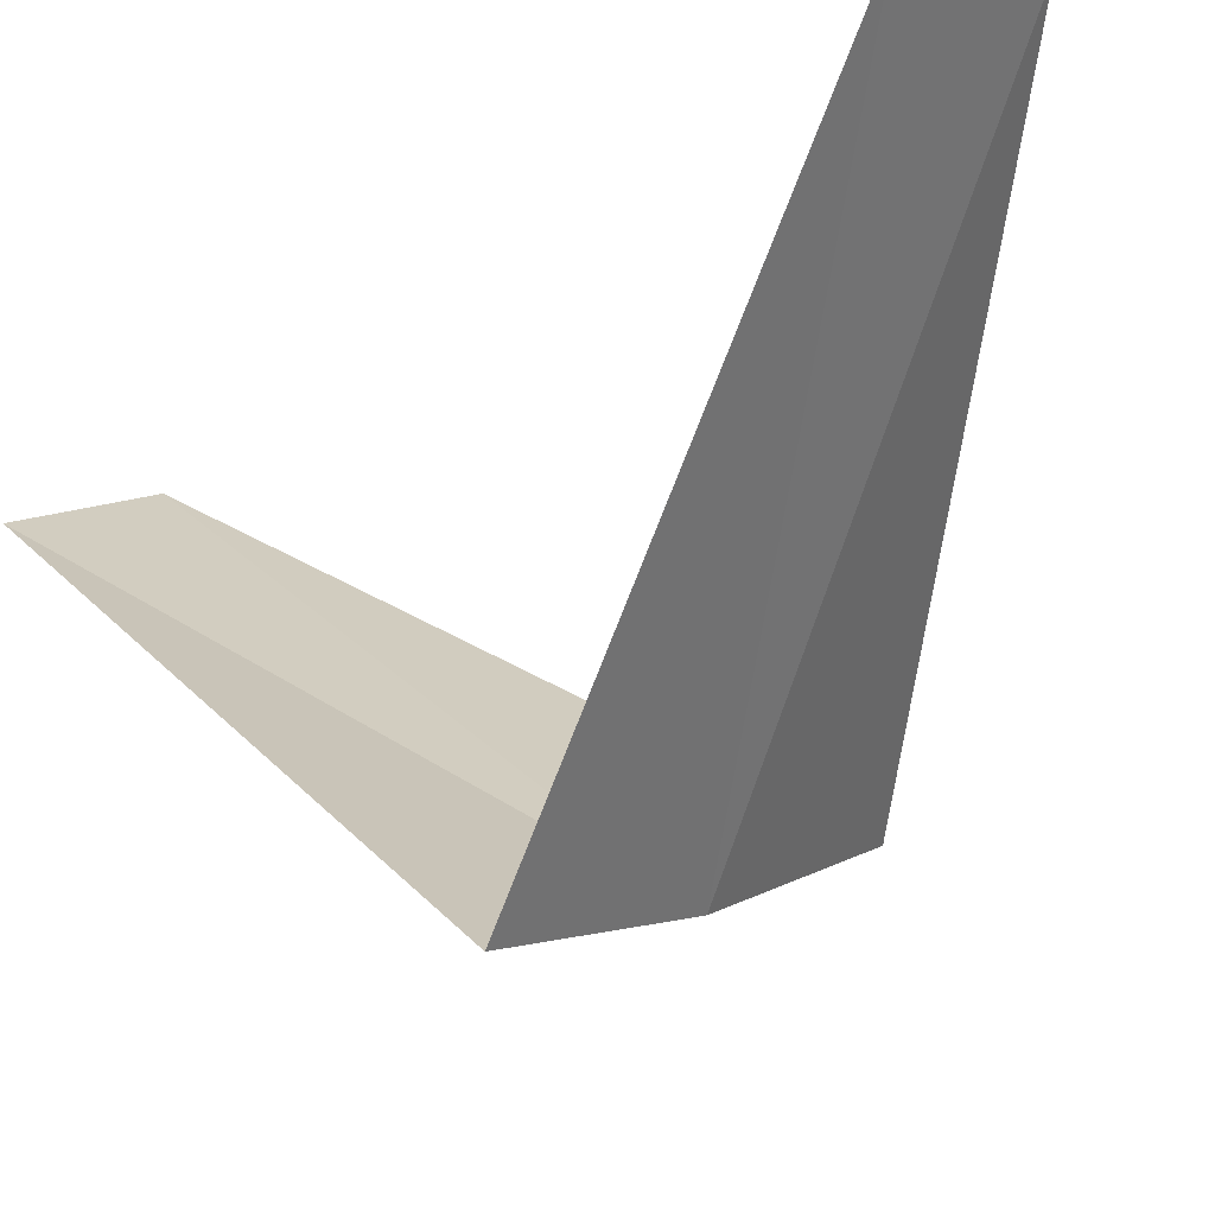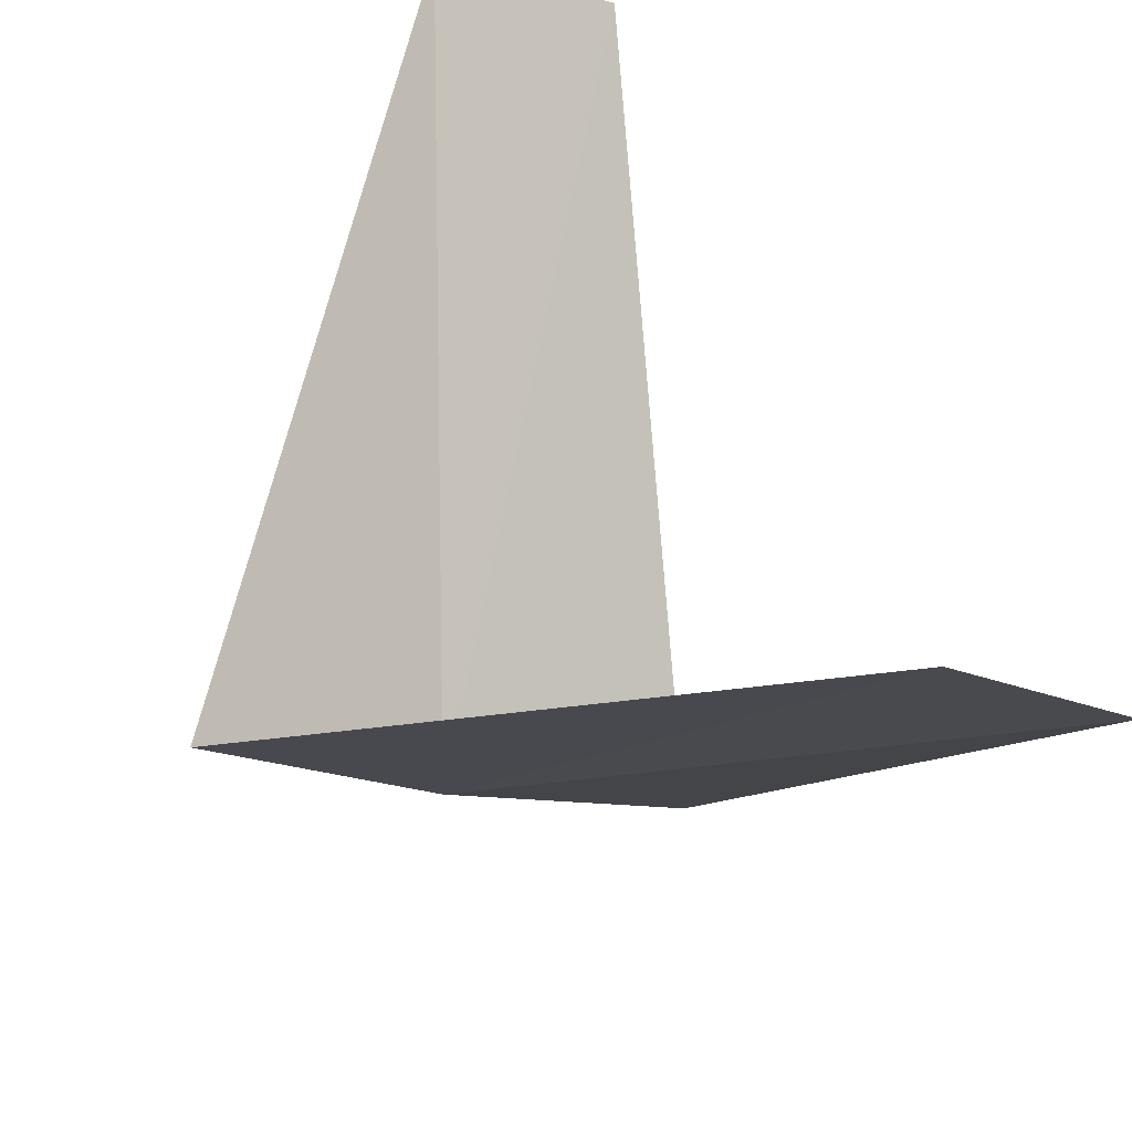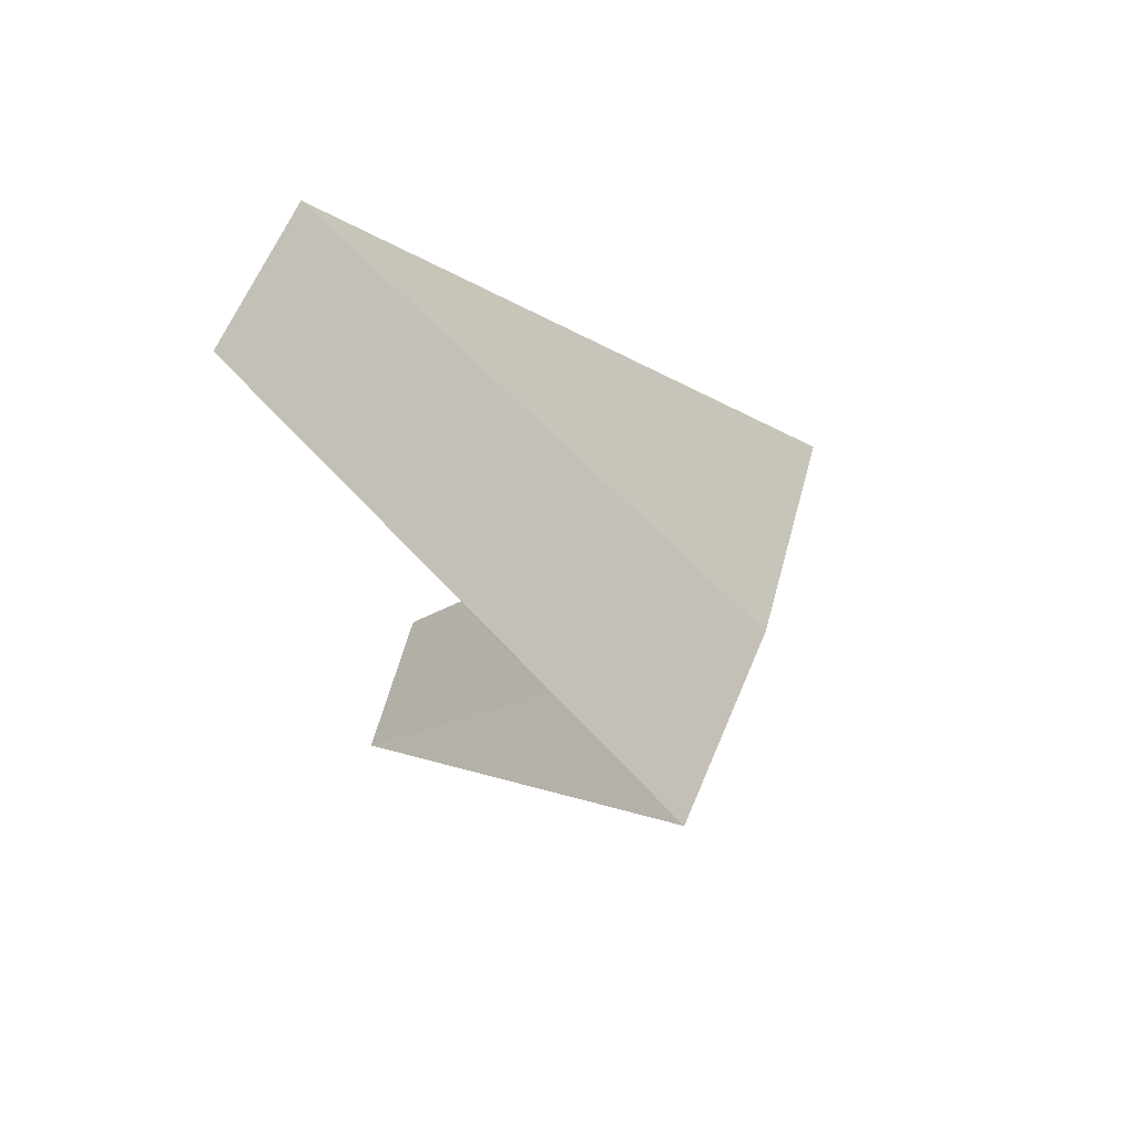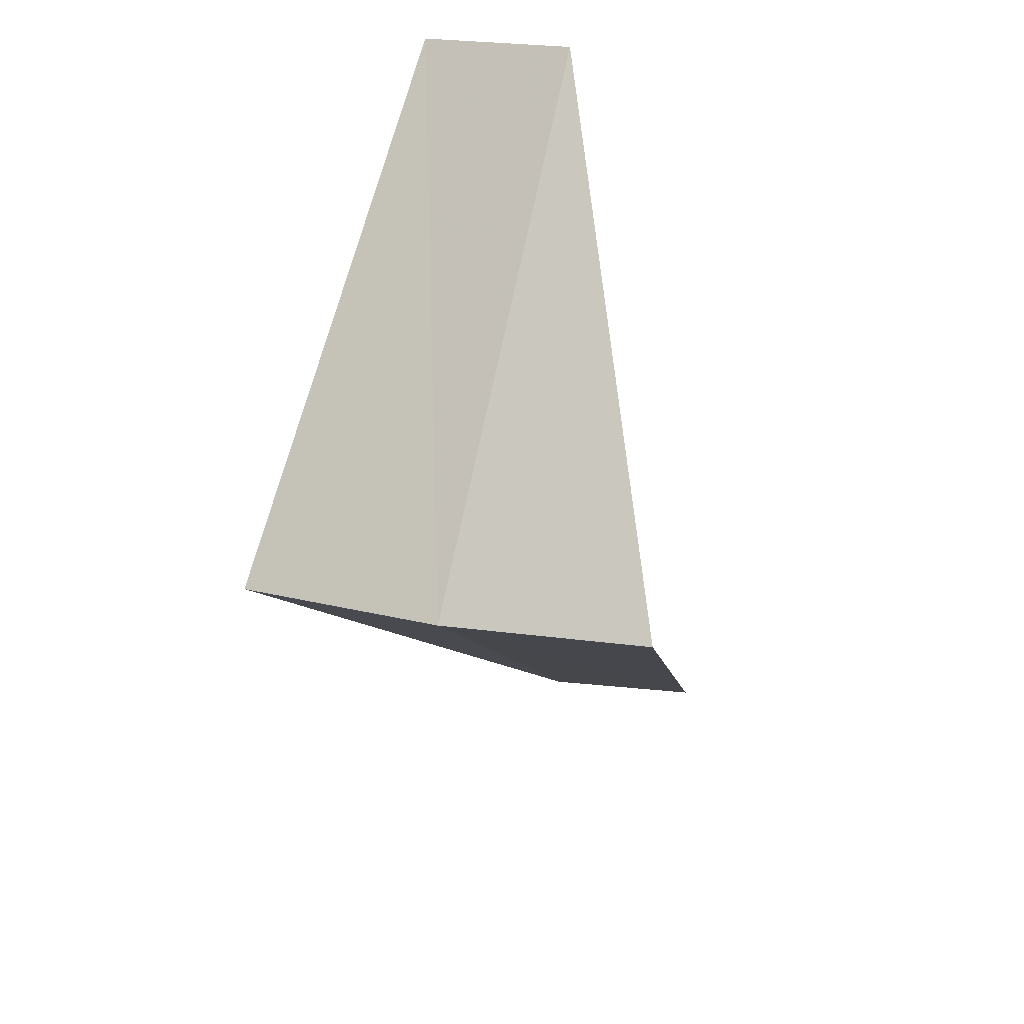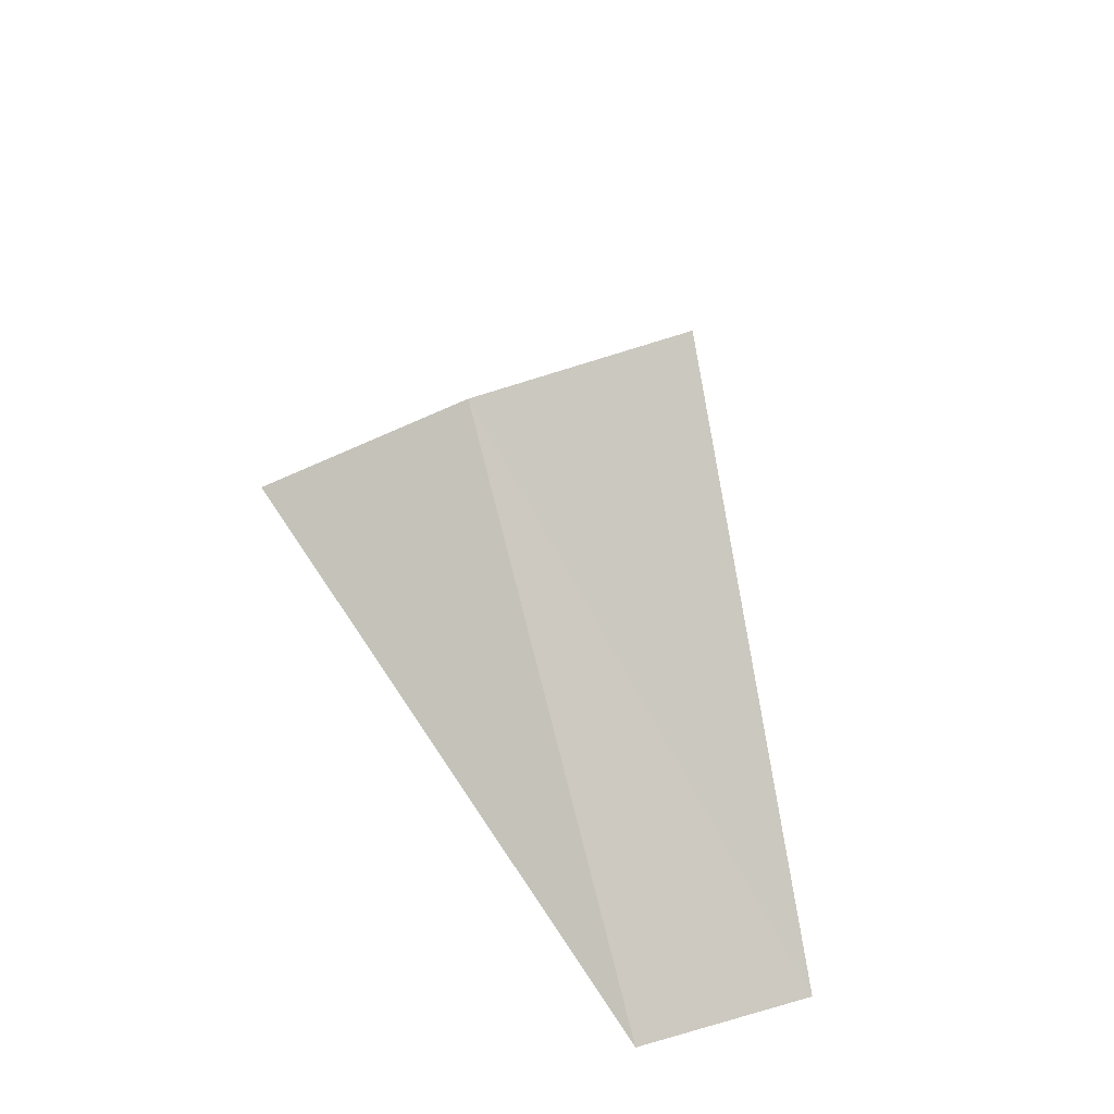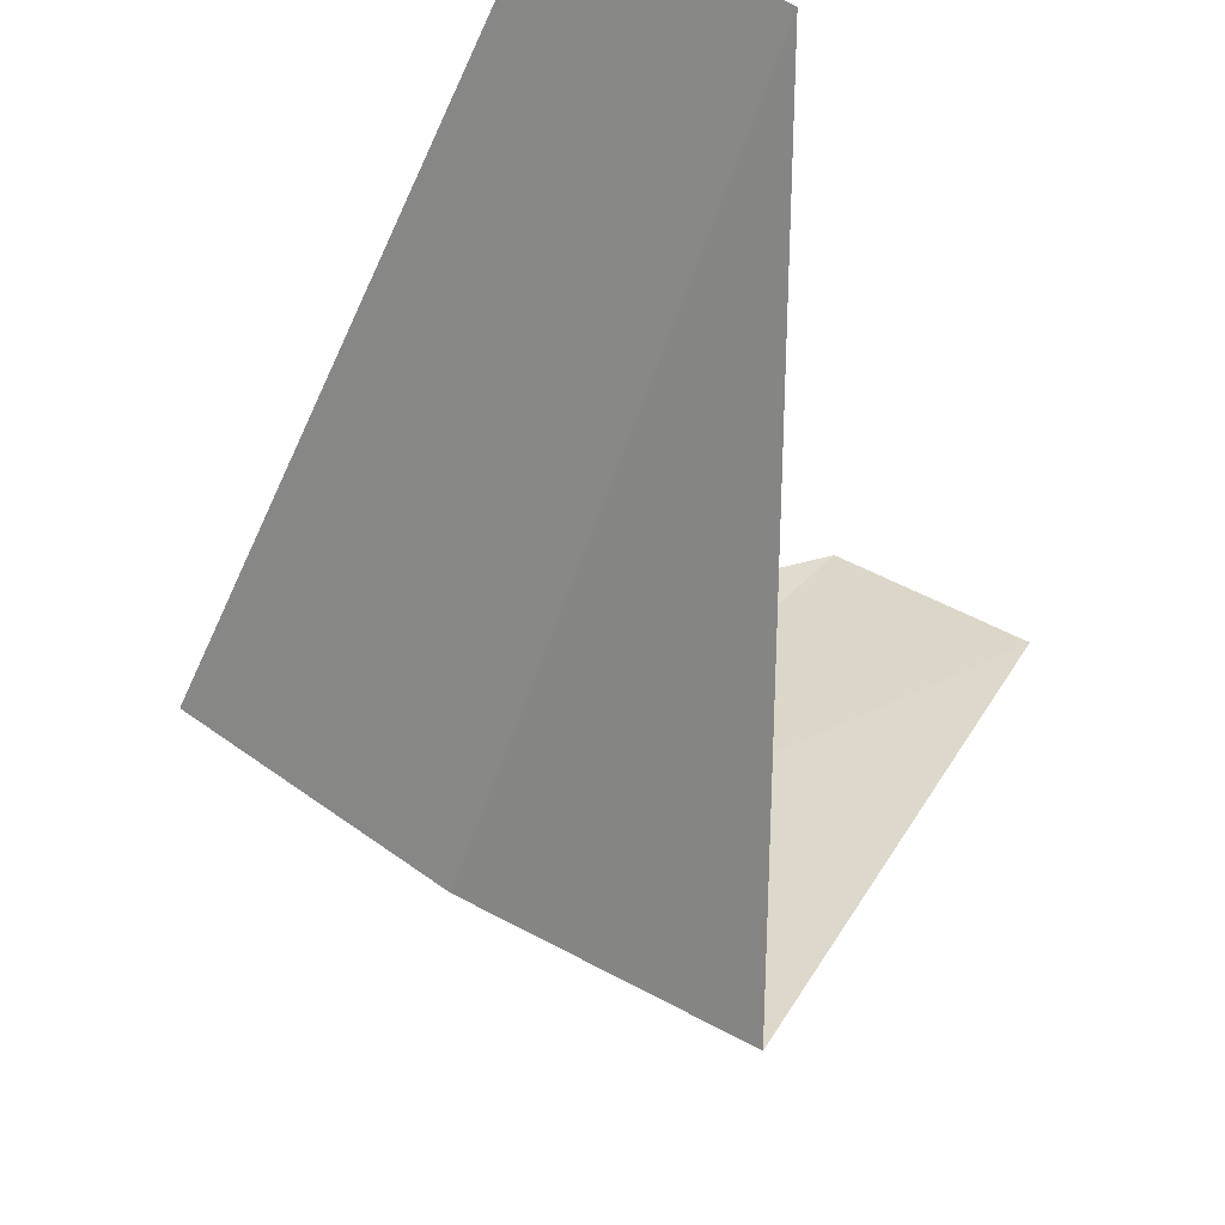
<metadata>
{"format":"obj","ext":"obj","renderer":"f3d","projection":"perspective","resolution":1024,"background":"white","views":[{"elev":-35.1,"azim":-51.7,"up":"+Y"},{"elev":44.8,"azim":150.7,"up":"+Y"},{"elev":54.1,"azim":-38.9,"up":"+Z"},{"elev":36.5,"azim":50.4,"up":"+Z"},{"elev":-52.3,"azim":53.1,"up":"+Z"},{"elev":-18.6,"azim":-175.4,"up":"+Y"}]}
</metadata>
<code>
v 2.143 -3.377 25.68
v 1.607 -2.533 24.68
v 1.703 -3.619 25.64
v 1.912 -2.312 24.72
v 2.55 -3.082 25.72
v 1.277 -2.714 26.64
v 1.607 -2.533 26.68
f 1 3 2
f 1 2 4
f 1 4 5
f 1 6 3
f 1 7 6
f 1 5 7

</code>
